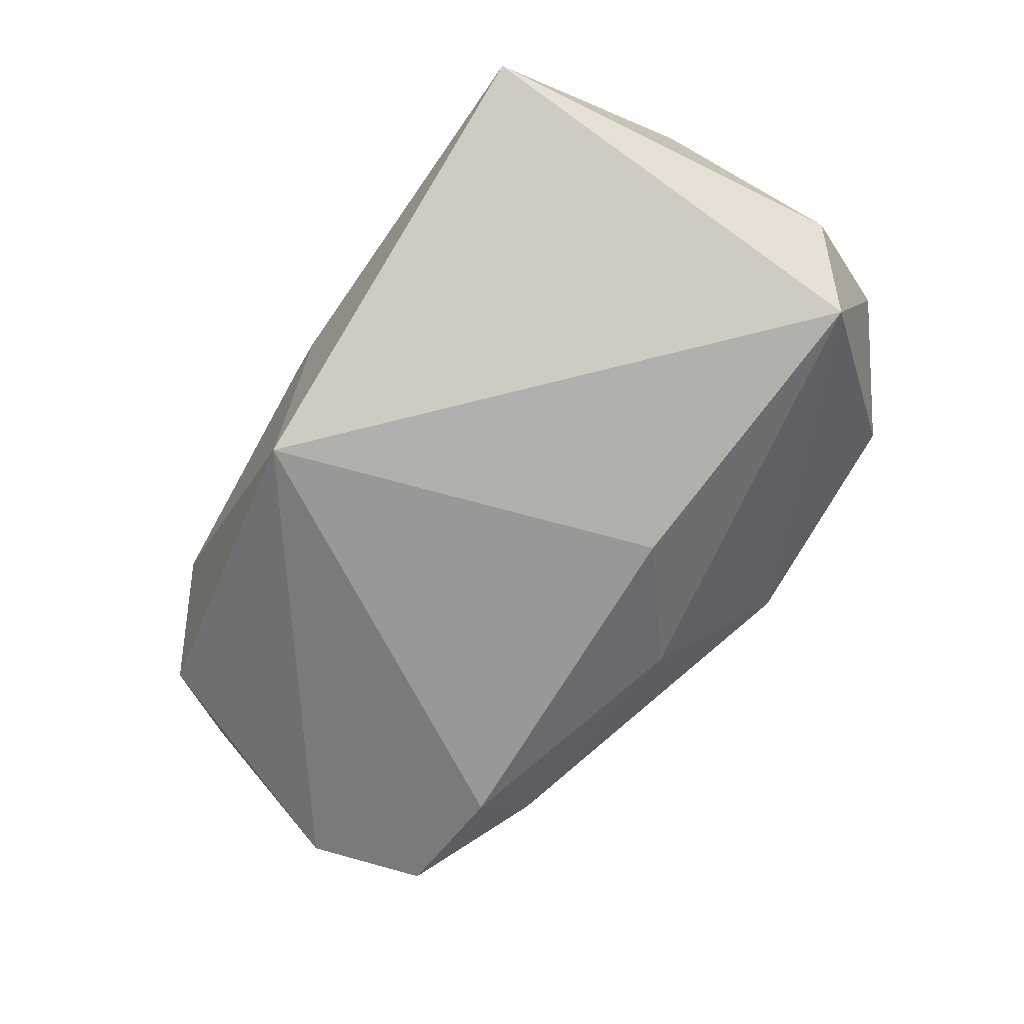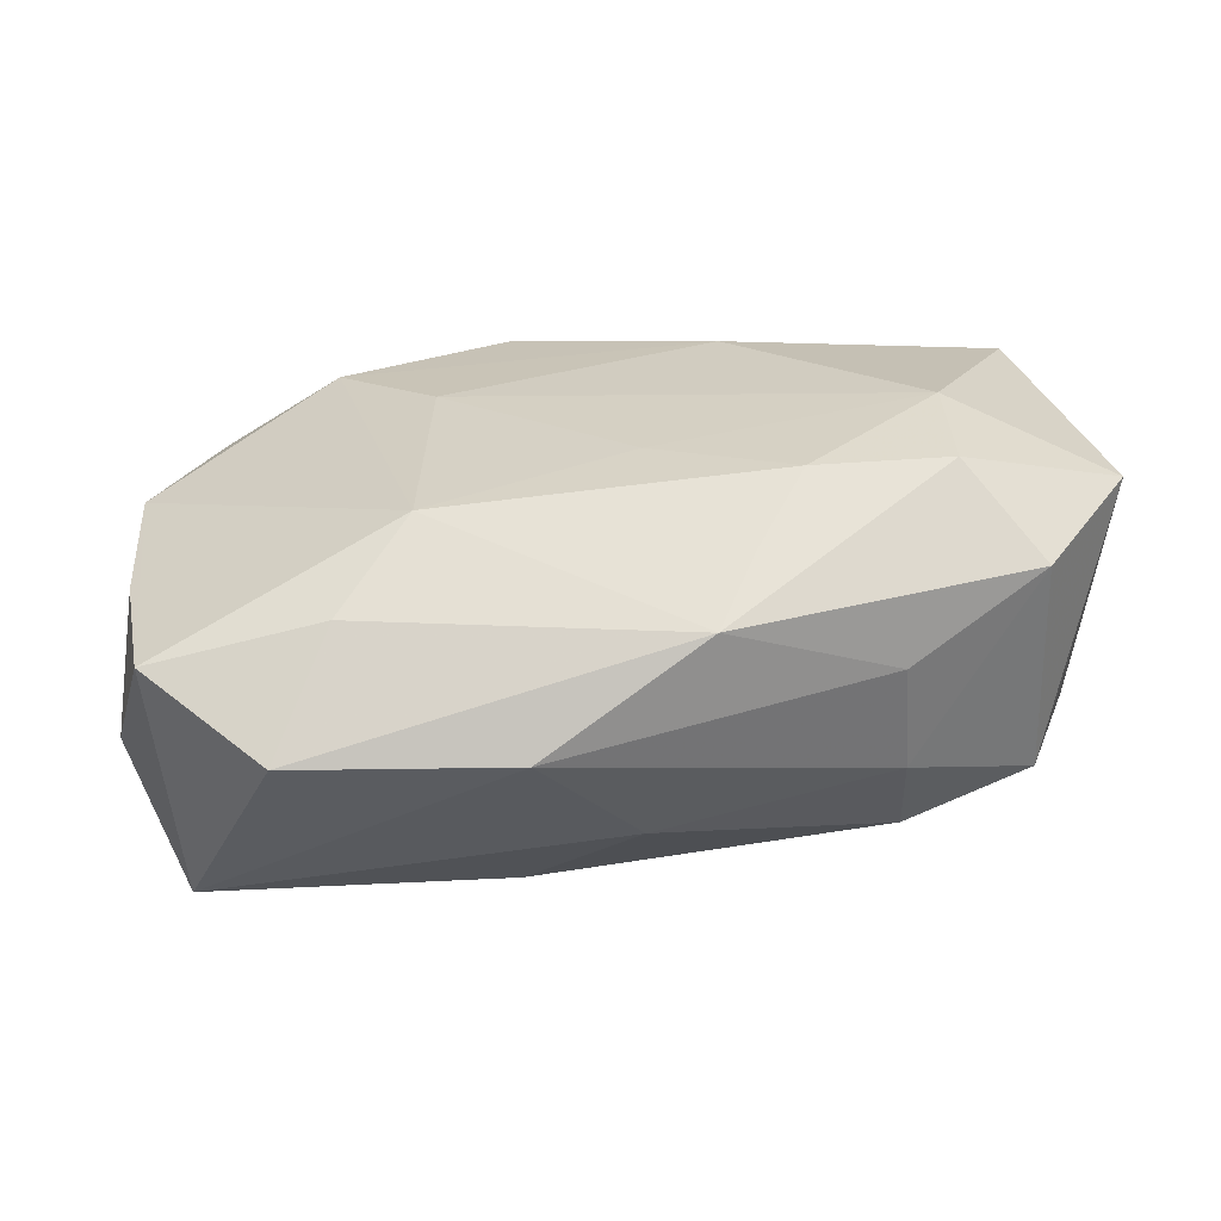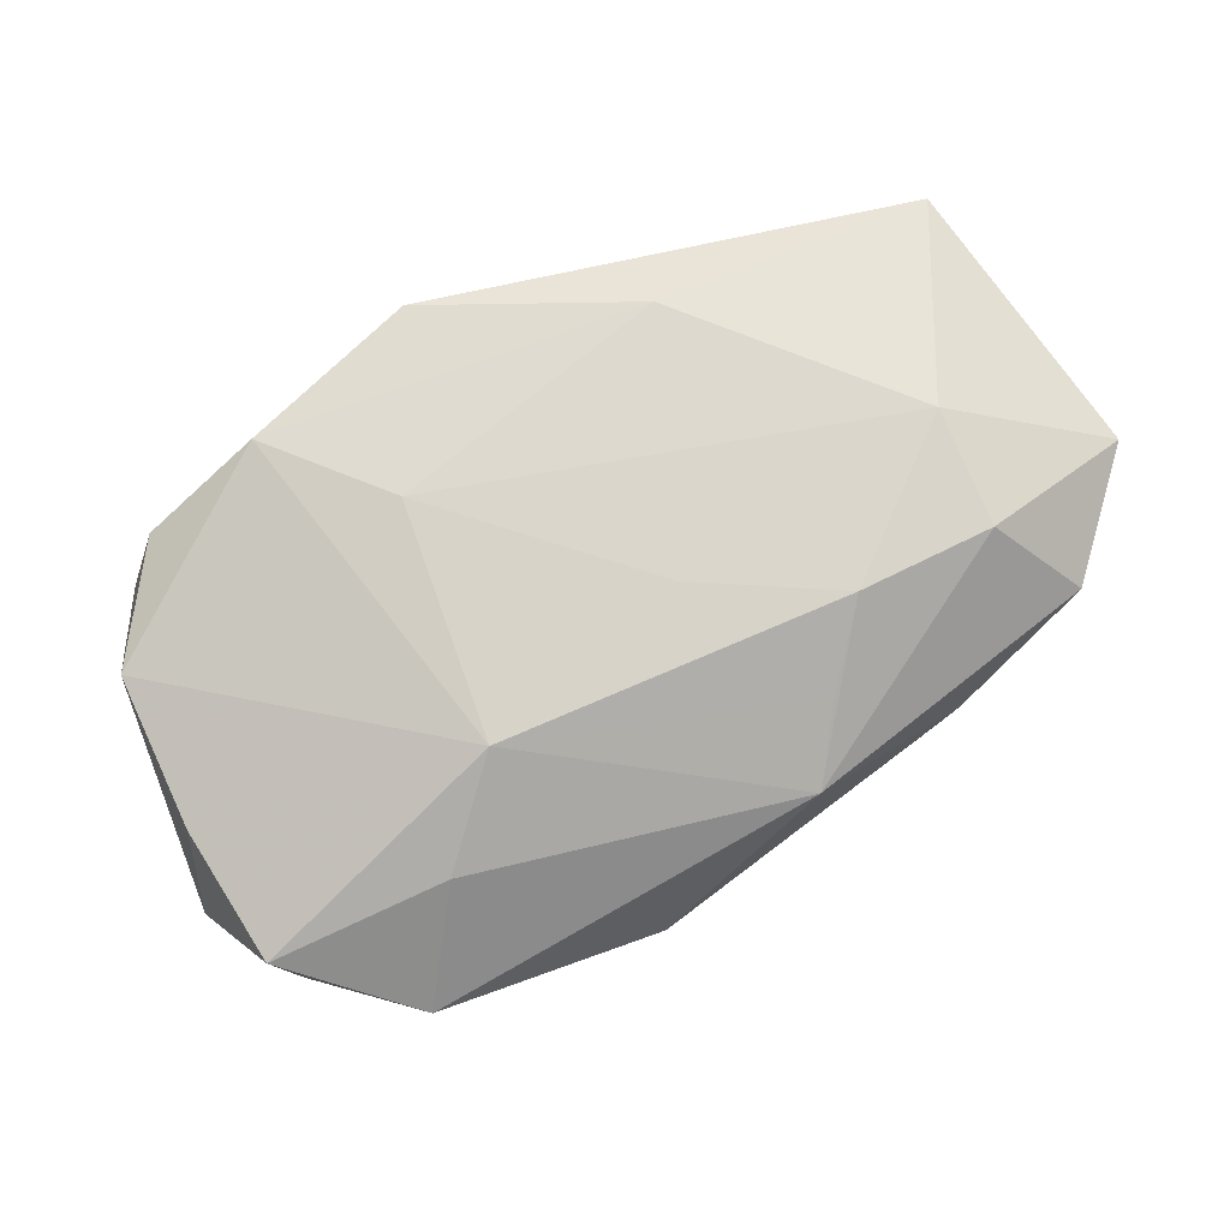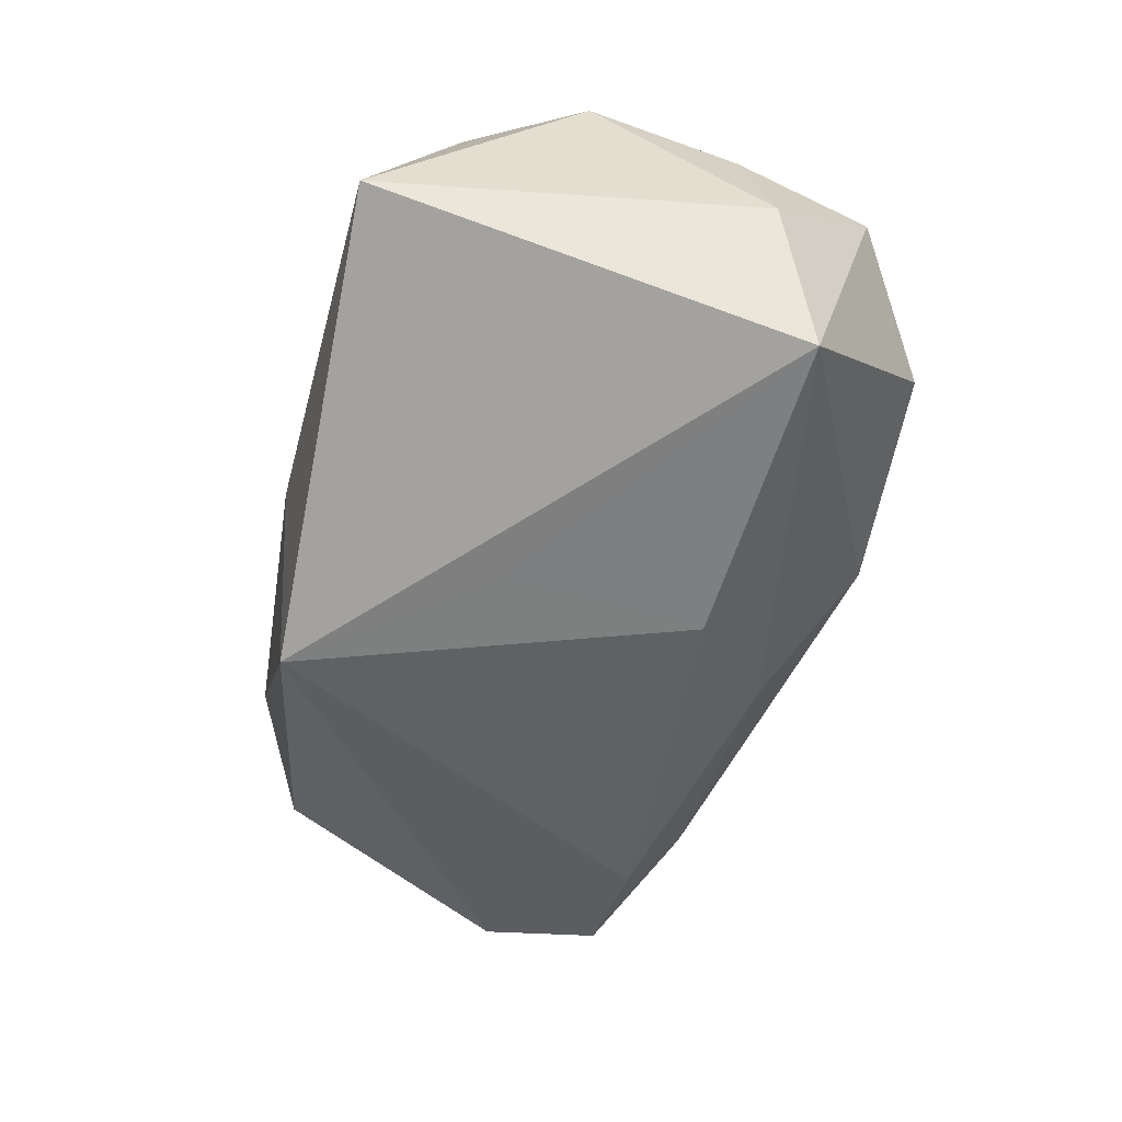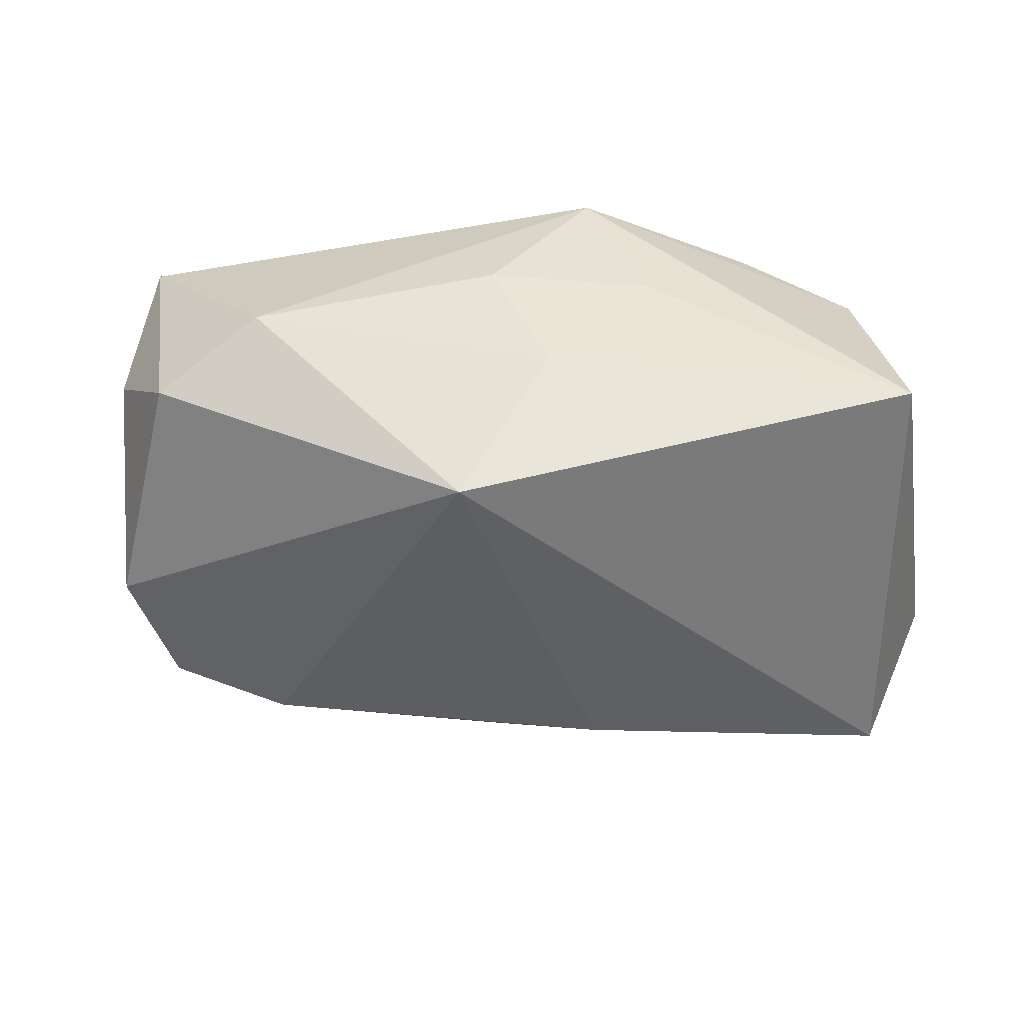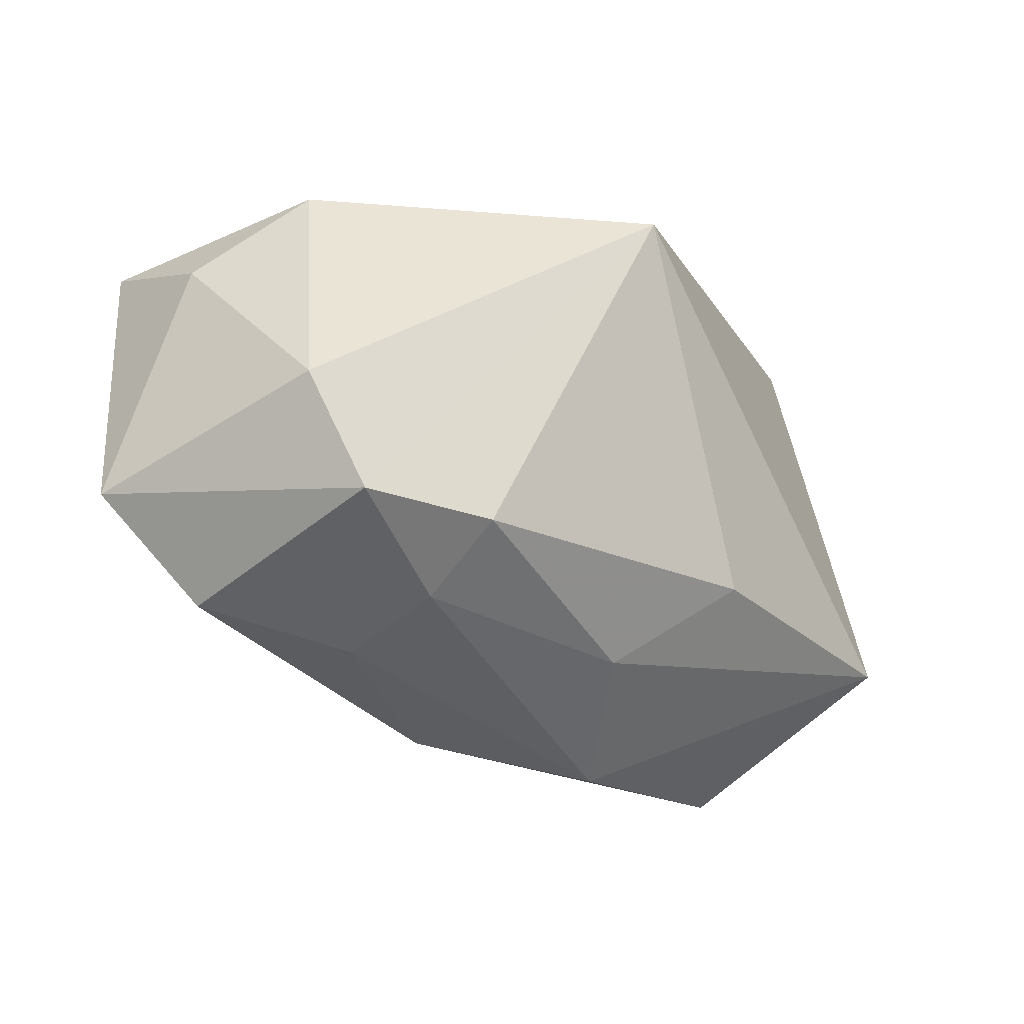
<metadata>
{"format":"obj","ext":"obj","renderer":"f3d","projection":"perspective","resolution":1024,"background":"white","views":[{"elev":-78.5,"azim":-125.1,"up":"+Z"},{"elev":18.6,"azim":-3.8,"up":"+Z"},{"elev":62.5,"azim":-25.2,"up":"+Z"},{"elev":-59.6,"azim":-105.1,"up":"+Z"},{"elev":-43.7,"azim":-179.7,"up":"+Z"},{"elev":-23.5,"azim":125.8,"up":"+Y"}]}
</metadata>
<code>
v -0.02132 0.01611 0.01594
v 0.03542 0.01258 0.01842
v 0.02651 -0.005313 0.01892
v -0.006505 -0.02721 -0.003028
v -0.03105 0.015 0.01031
v 0.03276 0.01526 -0.001284
v -0.006804 -0.01199 -0.0188
v 0.03373 -0.01418 -0.009318
v -0.002452 0.02278 -0.005088
v 0.007153 -0.02534 0.006275
v 0.03268 -0.01961 0.008997
v -0.03714 -0.007027 0.004592
v -0.01297 0.006198 0.01645
v 0.0401 -0.01115 0.01342
v -0.02082 -0.01967 0.005939
v 0.002878 -0.008892 0.01577
v -0.02547 -0.02552 -0.003457
v 0.01103 0.01223 0.01948
v 0.03793 -0.004974 -0.006751
v -0.03724 0.005618 0.007975
v -0.0332 0.02278 -0.009786
v -0.03293 -0.01305 -0.01878
v 0.01464 -0.01546 0.01594
v 0.002523 0.0227 0.006227
v 0.0239 0.02034 0.003225
v 0.02169 -0.02189 0.001868
v 0.02312 -0.01434 -0.01382
v -0.006347 0.02132 0.01779
v 0.0225 -0.01922 -0.007124
v -0.01142 0.02269 0.004523
v 0.005145 0.0202 -0.0188
v 0.01046 -0.02046 0.01101
v -0.03835 -0.009096 -0.007063
v -0.01477 -0.01384 0.01253
v -0.007122 0.005278 -0.0188
v 0.002404 -0.02012 -0.01162
v -0.03554 -0.01854 0.00218
v 0.02629 -0.0151 0.01633
v 0.0381 0.00825 0.006807
f 28 2 25
f 28 21 5
f 20 21 33
f 33 12 20
f 20 5 21
f 28 25 24
f 18 2 28
f 18 3 2
f 18 13 3
f 38 3 23
f 27 7 31
f 23 3 16
f 3 13 16
f 16 34 23
f 13 34 16
f 5 20 1
f 28 5 1
f 1 34 13
f 20 34 1
f 1 18 28
f 13 18 1
f 31 21 9
f 9 25 31
f 9 24 25
f 30 21 28
f 28 24 30
f 30 9 21
f 24 9 30
f 6 25 2
f 31 25 6
f 10 38 23
f 2 3 14
f 3 38 14
f 7 27 36
f 36 27 29
f 31 7 35
f 7 36 22
f 22 35 7
f 31 35 22
f 33 21 22
f 22 21 31
f 37 12 33
f 37 20 12
f 37 34 20
f 33 22 37
f 37 22 17
f 23 34 32
f 32 10 23
f 34 10 32
f 39 6 2
f 2 14 39
f 29 27 8
f 8 27 31
f 4 10 17
f 17 22 4
f 4 22 36
f 4 36 29
f 29 26 4
f 4 26 10
f 17 10 15
f 15 37 17
f 15 10 34
f 34 37 15
f 19 39 14
f 14 8 19
f 6 39 19
f 31 6 19
f 19 8 31
f 11 8 14
f 11 14 38
f 29 8 11
f 11 26 29
f 38 10 11
f 10 26 11

</code>
